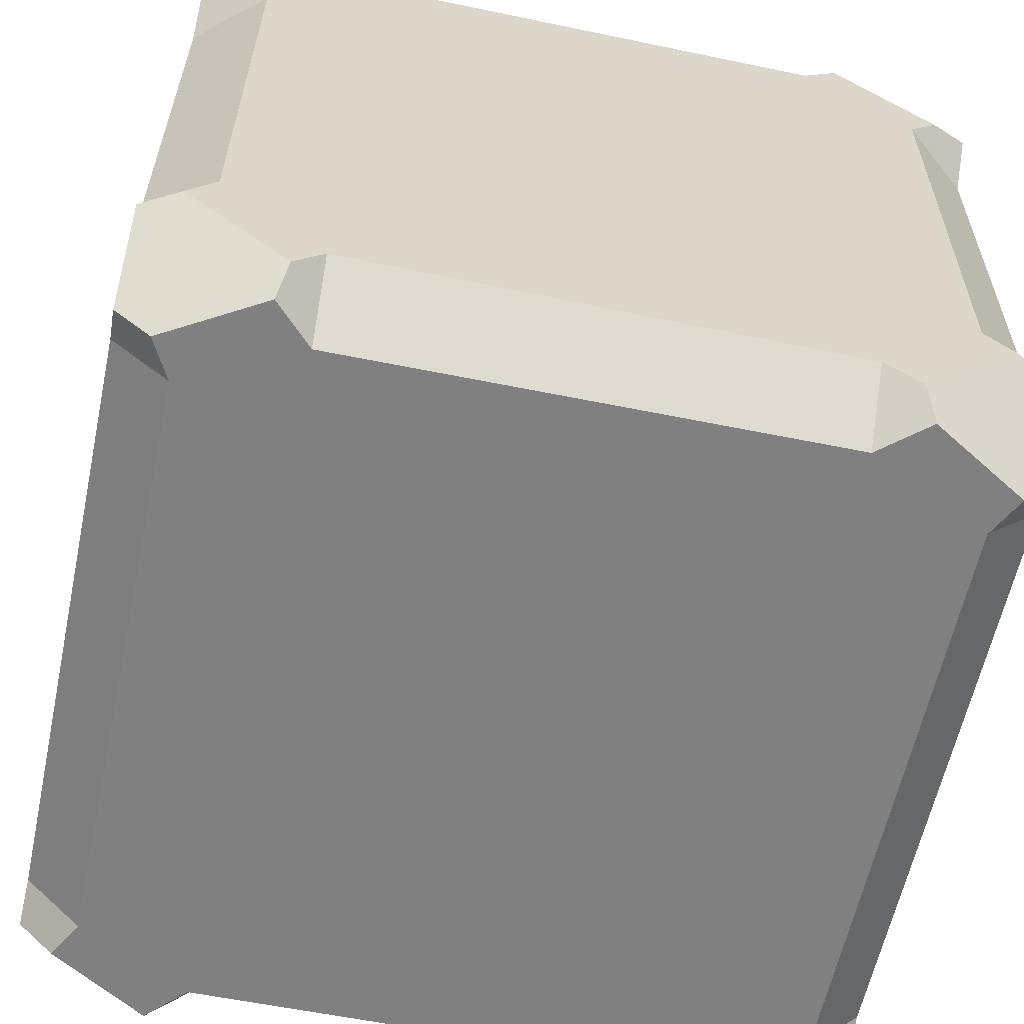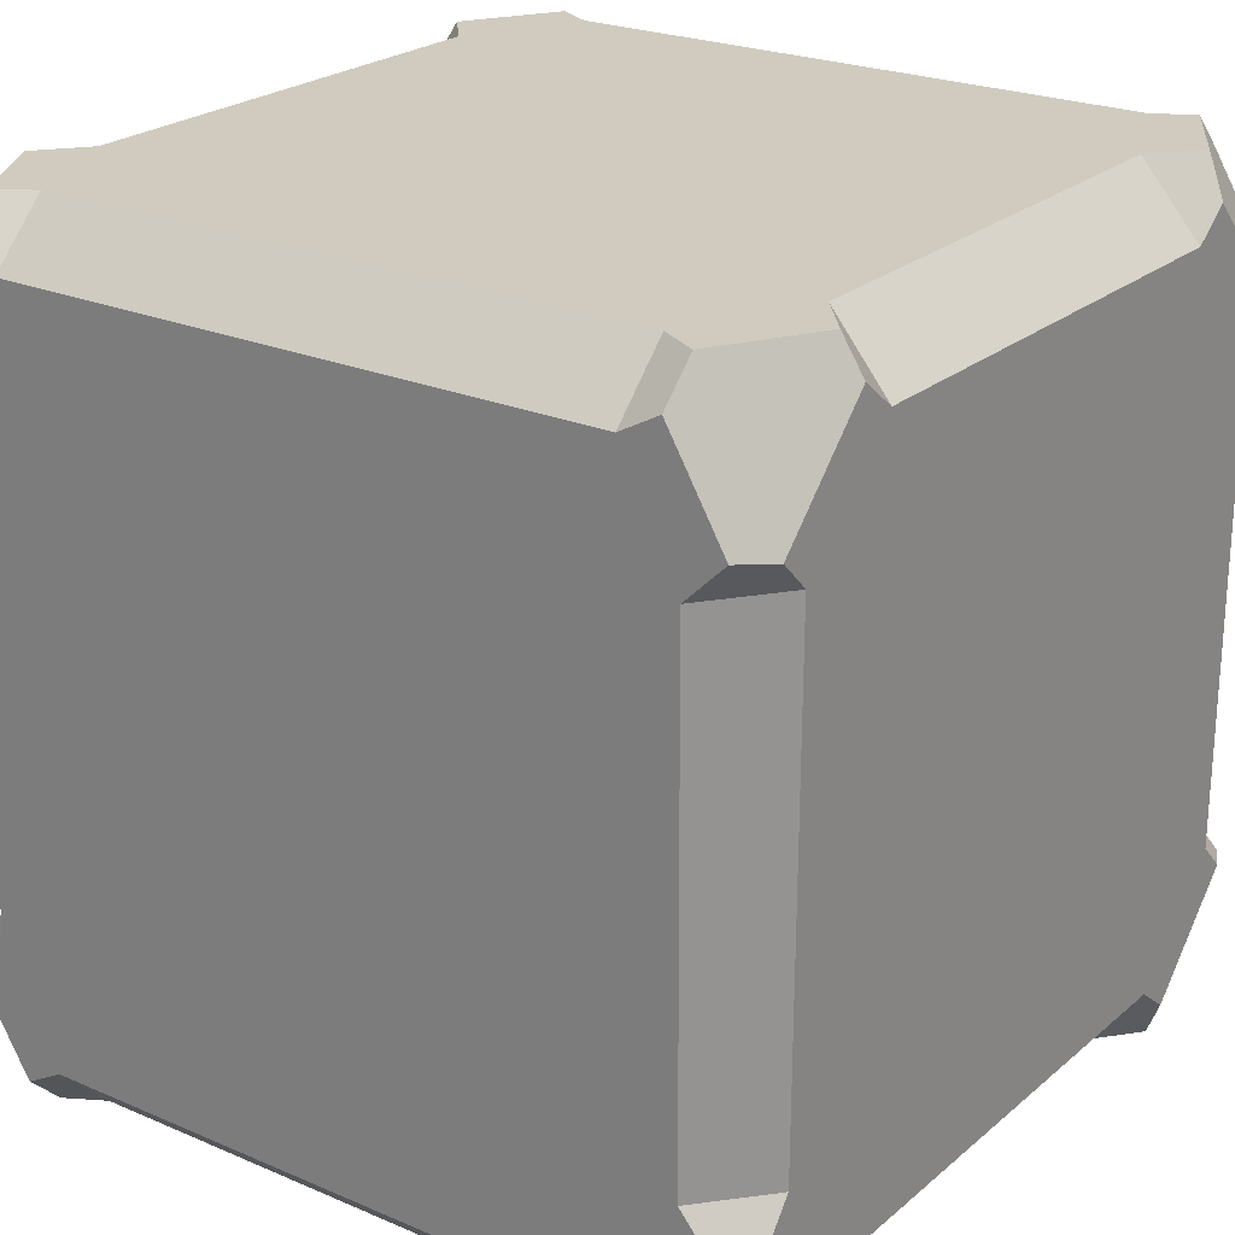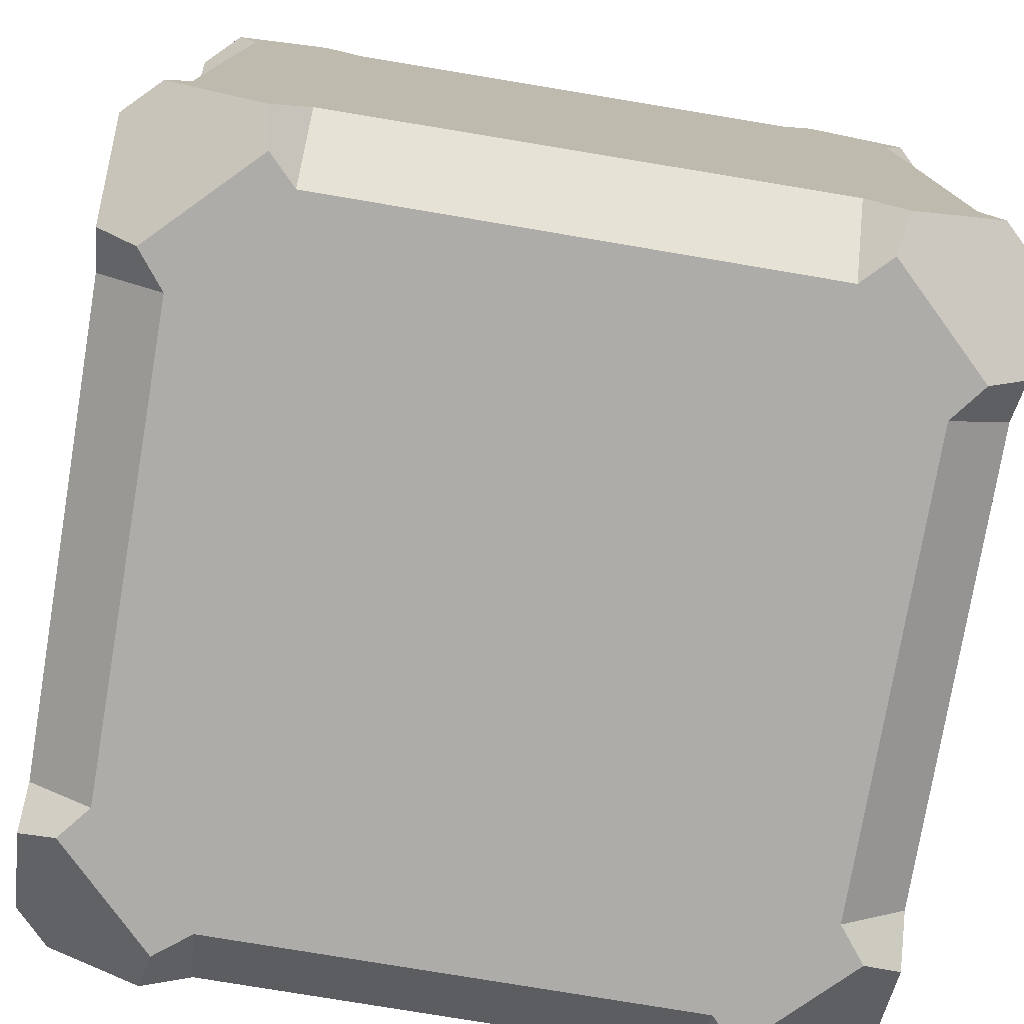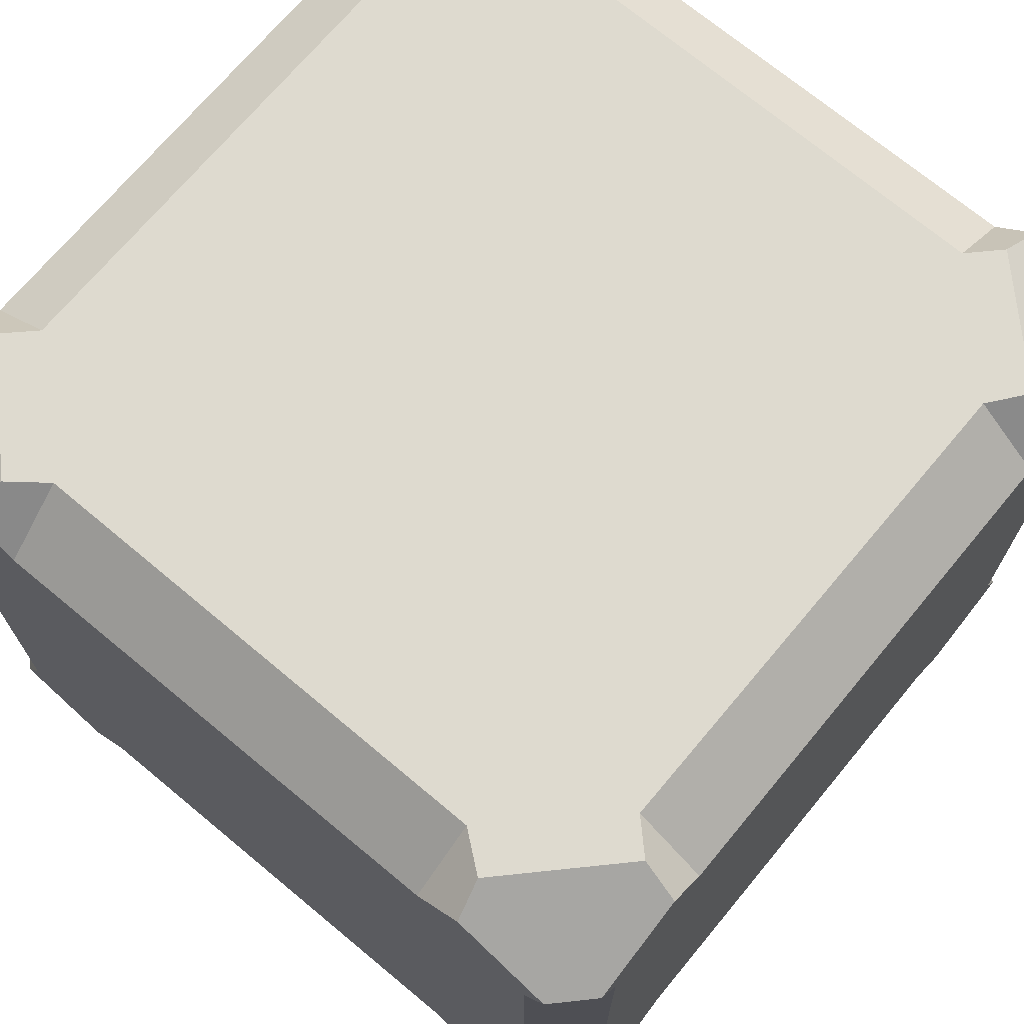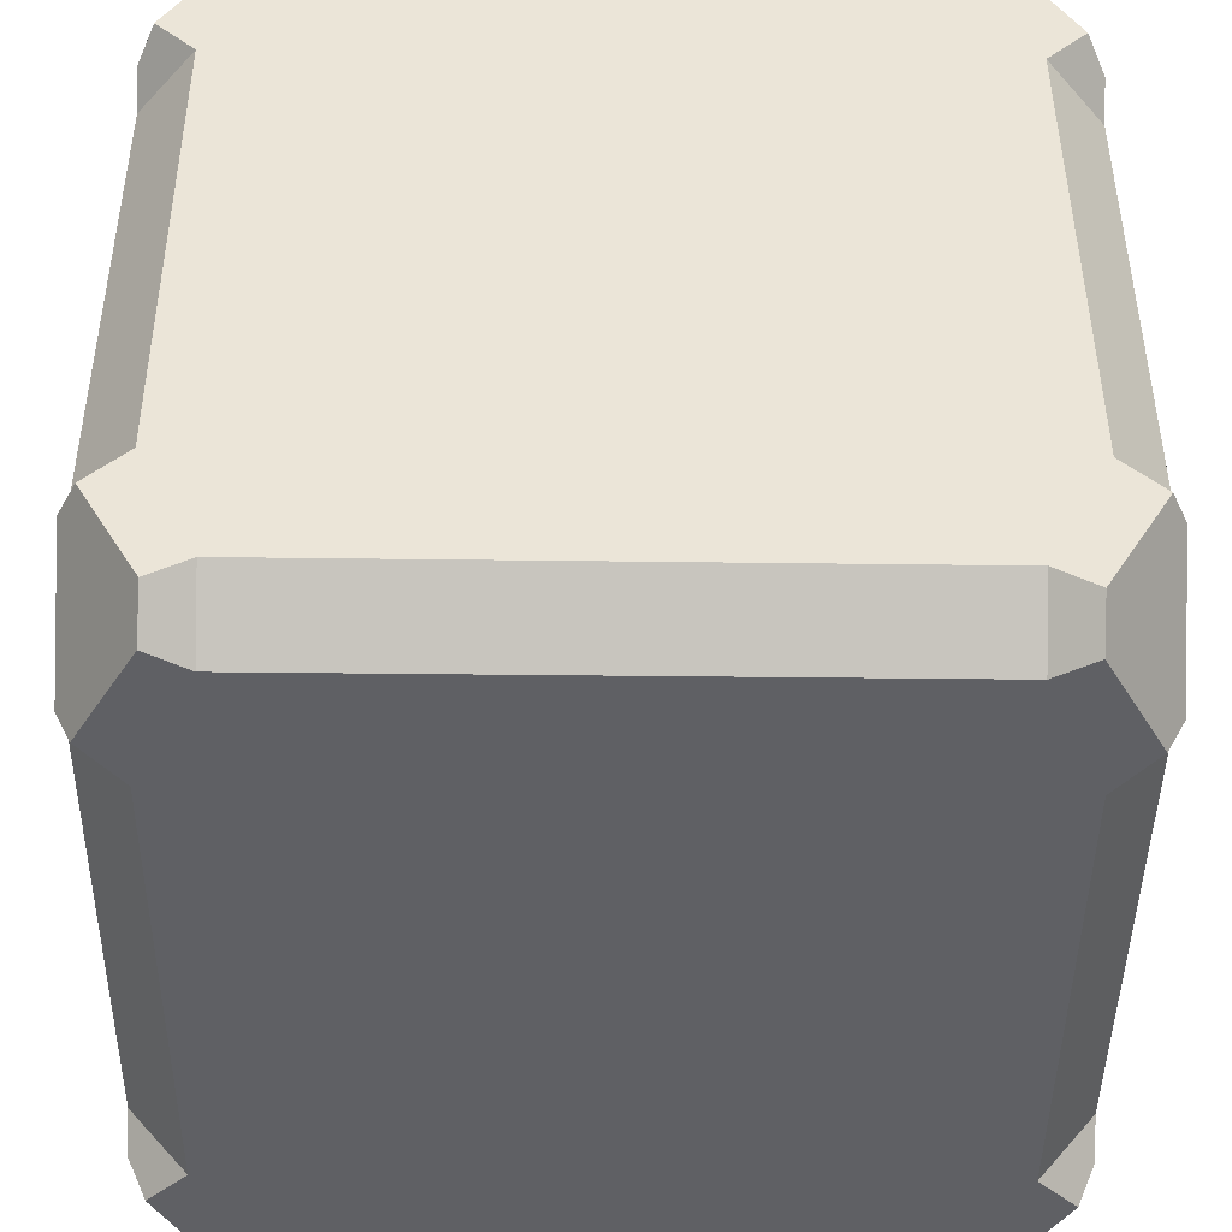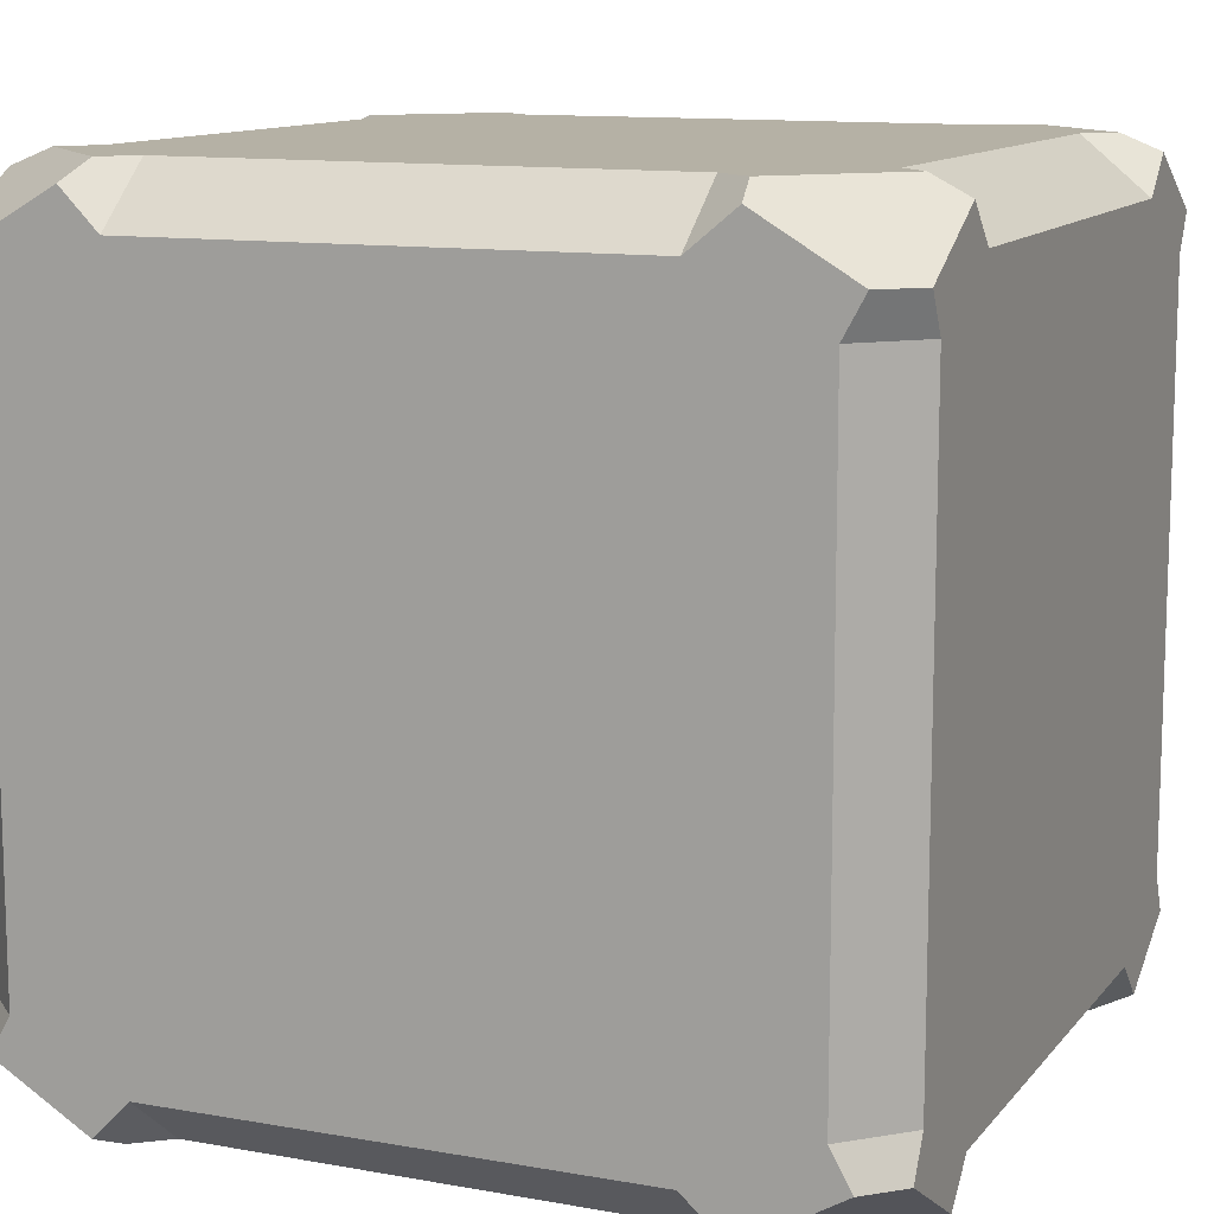
<metadata>
{"format":"obj","ext":"obj","renderer":"f3d","projection":"perspective","resolution":1024,"background":"white","views":[{"elev":-60.1,"azim":168.0,"up":"+Z"},{"elev":23.5,"azim":125.8,"up":"+Z"},{"elev":-76.6,"azim":-99.4,"up":"+Y"},{"elev":71.0,"azim":39.7,"up":"+Y"},{"elev":-44.8,"azim":-90.8,"up":"+Z"},{"elev":11.8,"azim":-156.4,"up":"+Y"}]}
</metadata>
<code>
g default
v -65.02 -1.664 8.368
v -65.01 -1.946 8.034
v -64.83 -1.946 8.174
v -64.79 -1.852 8.368
v -67.36 -1.946 8.046
v -67.35 -1.676 8.368
v -67.58 -1.865 8.368
v -67.54 -1.946 8.185
v -67.35 1.782 8.368
v -67.36 2.064 8.034
v -67.54 2.064 8.174
v -67.58 1.97 8.368
v -65.01 2.064 8.046
v -65.02 1.794 8.368
v -64.79 1.983 8.368
v -64.83 2.064 8.185
v -68.03 -1.946 7.687
v -68.22 -1.856 7.725
v -67.89 2.064 7.542
v -68.22 1.983 7.717
v -68.03 2.064 7.679
v -64.99 -1.676 4.301
v -64.15 -1.676 7.536
v -64.15 -1.864 7.717
v -64.34 -1.946 7.679
v -65.01 -1.946 4.623
v -67.58 -1.852 4.301
v -64.35 2.064 7.687
v -64.15 1.974 7.725
v -67.95 -1.398 8.368
v -68.22 -1.586 8.192
v -68.05 -1.589 8.368
v -67.95 1.508 8.368
v -68.05 1.694 8.368
v -68.22 1.696 8.196
v -64.43 1.517 8.368
v -64.15 1.517 8.089
v -64.15 1.704 8.192
v -64.33 1.707 8.368
v -67.54 -1.946 4.495
v -64.43 -1.39 8.368
v -64.32 -1.576 8.368
v -64.15 -1.578 8.196
v -64.15 -1.664 5.167
v -64.49 -1.946 5.158
v -64.35 -1.946 4.979
v -64.15 -1.852 4.939
v -64.48 -1.946 7.542
v -67.36 -1.946 4.635
v -64.15 1.784 7.539
v -64.49 2.064 7.546
v -64.48 2.064 5.158
v -64.15 1.794 5.166
v -64.15 1.983 4.939
v -64.34 2.064 4.98
v -64.81 -1.864 4.301
v -64.84 -1.946 4.487
v -64.84 2.064 4.494
v -64.8 1.974 4.301
v -64.15 -1.39 8.091
v -67.35 -1.664 4.301
v -64.15 1.517 4.576
v -64.33 1.704 4.301
v -64.15 1.707 4.472
v -64.15 -1.39 4.574
v -64.15 -1.576 4.47
v -64.33 -1.578 4.301
v -64.98 1.784 4.301
v -64.98 2.064 4.637
v -67.36 2.064 4.623
v -67.35 1.794 4.301
v -67.58 1.983 4.301
v -67.54 2.064 4.484
v -68.22 -1.676 5.133
v -68.22 -1.864 4.952
v -68.03 -1.946 4.99
v -68.03 2.064 4.982
v -68.22 1.974 4.944
v -64.43 -1.39 4.301
v -64.43 1.517 4.301
v -67.95 1.517 4.301
v -68.22 1.517 4.58
v -68.22 1.704 4.478
v -68.05 1.707 4.301
v -67.95 -1.39 4.301
v -68.05 -1.576 4.301
v -68.22 -1.578 4.474
v -68.22 -1.665 7.539
v -67.88 -1.946 7.546
v -67.89 -1.946 5.128
v -68.22 1.784 5.13
v -67.88 2.064 5.124
v -68.22 1.794 7.536
v -68.22 -1.39 4.578
v -68.22 1.508 8.091
v -68.22 -1.39 8.096
v -64.79 -1.852 8.368
v -64.79 -1.852 8.368
v -65.02 -1.664 8.368
v -64.83 -1.946 8.174
v -67.54 -1.946 8.185
v -67.35 -1.676 8.368
v -67.58 -1.865 8.368
v -67.58 -1.865 8.368
v -67.58 1.97 8.368
v -67.58 1.97 8.368
v -67.35 1.782 8.368
v -67.54 2.064 8.174
v -64.83 2.064 8.185
v -65.02 1.794 8.368
v -64.79 1.983 8.368
v -64.79 1.983 8.368
v -68.03 -1.946 7.687
v -68.22 -1.856 7.725
v -68.22 -1.856 7.725
v -68.03 2.064 7.679
v -68.22 1.983 7.717
v -68.22 1.983 7.717
v -68.22 1.704 4.478
v -68.22 1.704 4.478
v -68.05 1.707 4.301
v -68.05 1.707 4.301
v -68.22 1.517 4.58
v -64.15 -1.676 7.536
v -64.15 -1.864 7.717
v -64.15 -1.864 7.717
v -64.34 -1.946 7.679
v -67.95 1.517 4.301
v -68.03 2.064 4.982
v -68.22 1.974 4.944
v -68.22 1.974 4.944
v -64.35 2.064 7.687
v -64.15 1.974 7.725
v -64.15 1.974 7.725
v -68.05 -1.589 8.368
v -68.05 -1.589 8.368
v -67.95 -1.398 8.368
v -68.22 -1.586 8.192
v -68.22 -1.586 8.192
v -67.95 1.508 8.368
v -68.05 1.694 8.368
v -68.05 1.694 8.368
v -68.22 1.696 8.196
v -68.22 1.696 8.196
v -64.33 1.707 8.368
v -64.33 1.707 8.368
v -64.43 1.517 8.368
v -64.15 1.517 8.089
v -64.15 1.704 8.192
v -64.15 1.704 8.192
v -68.22 -1.864 4.952
v -68.22 -1.864 4.952
v -68.03 -1.946 4.99
v -68.22 -1.676 5.133
v -64.43 -1.39 8.368
v -64.32 -1.576 8.368
v -64.32 -1.576 8.368
v -64.15 -1.578 8.196
v -64.15 -1.578 8.196
v -67.58 1.983 4.301
v -67.58 1.983 4.301
v -67.54 2.064 4.484
v -67.35 1.794 4.301
v -64.15 -1.852 4.939
v -64.15 -1.852 4.939
v -64.15 -1.664 5.167
v -64.35 -1.946 4.979
v -64.34 2.064 4.98
v -64.15 1.794 5.166
v -64.15 1.983 4.939
v -64.15 1.983 4.939
v -64.81 -1.864 4.301
v -64.81 -1.864 4.301
v -64.84 -1.946 4.487
v -64.84 2.064 4.494
v -64.8 1.974 4.301
v -64.8 1.974 4.301
v -64.15 1.707 4.472
v -64.15 1.707 4.472
v -64.15 1.517 4.576
v -64.33 1.704 4.301
v -64.33 1.704 4.301
v -64.15 -1.39 4.574
v -64.15 -1.576 4.47
v -64.15 -1.576 4.47
v -64.33 -1.578 4.301
v -64.33 -1.578 4.301
v -67.54 -1.946 4.495
v -67.58 -1.852 4.301
v -67.58 -1.852 4.301
v -64.15 1.784 7.539
v -67.35 -1.664 4.301
v -64.15 -1.39 8.091
v -67.95 -1.39 4.301
v -68.05 -1.576 4.301
v -68.05 -1.576 4.301
v -68.22 -1.578 4.474
v -68.22 -1.578 4.474
v -64.99 -1.676 4.301
v -64.98 1.784 4.301
v -64.43 -1.39 4.301
v -64.43 1.517 4.301
v -68.22 1.784 5.13
v -68.22 1.794 7.536
v -68.22 1.508 8.091
v -68.22 -1.39 8.096
v -68.22 -1.39 4.578
v -68.22 -1.665 7.539
g Heart
f 132 109 112 146 150 133
f 113 101 104 136 138 114
f 147 14 107 140 137 6 99 155
f 100 127 126 158 157 98
f 2 48 127 100
f 108 116 117 143 142 106
f 10 19 116 108
f 156 155 99 97
f 193 159 125 124
f 5 101 113 89
f 103 6 137 135
f 88 115 139 96
f 13 109 132 51
f 14 147 145 111
f 149 37 50 134
f 141 140 107 105
f 95 144 118 204
f 1 2 3 4
f 5 102 7 8
f 9 10 11 12
f 13 110 15 16
f 208 89 17 18
f 19 93 20 21
f 48 23 24 25
f 191 51 28 29
f 30 206 31 32
f 205 33 34 35
f 36 148 38 39
f 60 41 42 43
f 5 2 1 102
f 13 10 9 110
f 30 33 205 206
f 36 41 60 148
f 175 168 171 179 181 176
f 180 53 50 37 193 124 166 183
f 46 174 172 186 185 165
f 184 183 166 164
f 79 187 173 22
f 52 168 175 69
f 53 180 178 170
f 182 80 68 177
f 44 45 167 47
f 52 169 54 55
f 62 202 63 64
f 201 65 66 67
f 48 45 44 23
f 52 51 191 169
f 62 65 201 202
f 129 162 160 121 119 130
f 81 163 68 80 79 22 61 194
f 188 153 151 197 196 189
f 49 90 153 188
f 195 194 61 190
f 207 198 152 154
f 70 162 129 92
f 163 81 122 161
f 120 123 91 131
f 192 49 40 27
f 70 71 72 73
f 90 74 75 76
f 203 92 77 78
f 128 82 83 84
f 94 85 86 87
f 26 49 192 199
f 70 69 200 71
f 128 85 94 82
f 95 204 91 123 207 154 88 96
f 90 89 208 74
f 19 92 203 93
f 26 199 56 57
f 46 45 26 174
f 200 69 58 59
f 13 51 52 69 70 92 19 10
f 5 89 90 49 26 45 48 2

</code>
